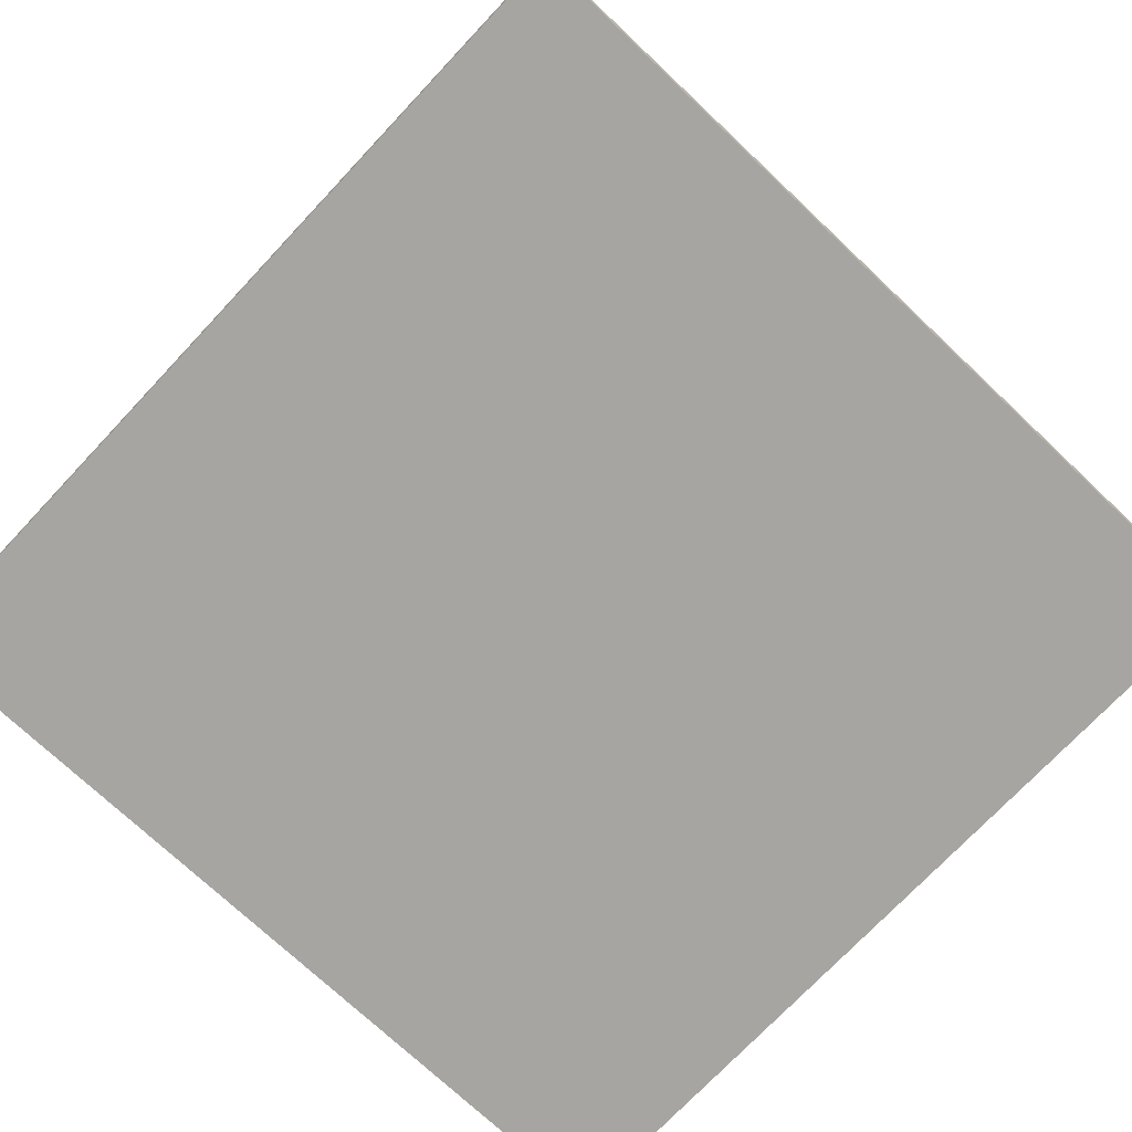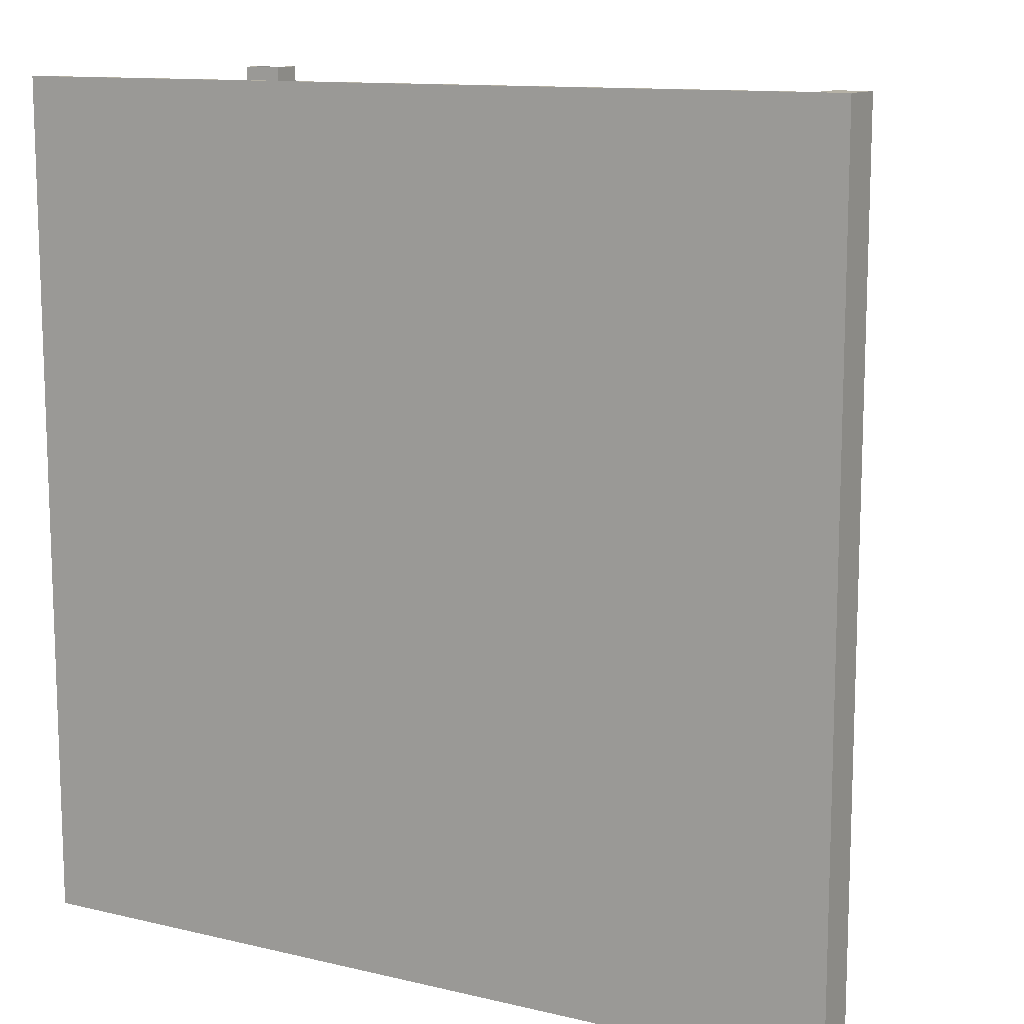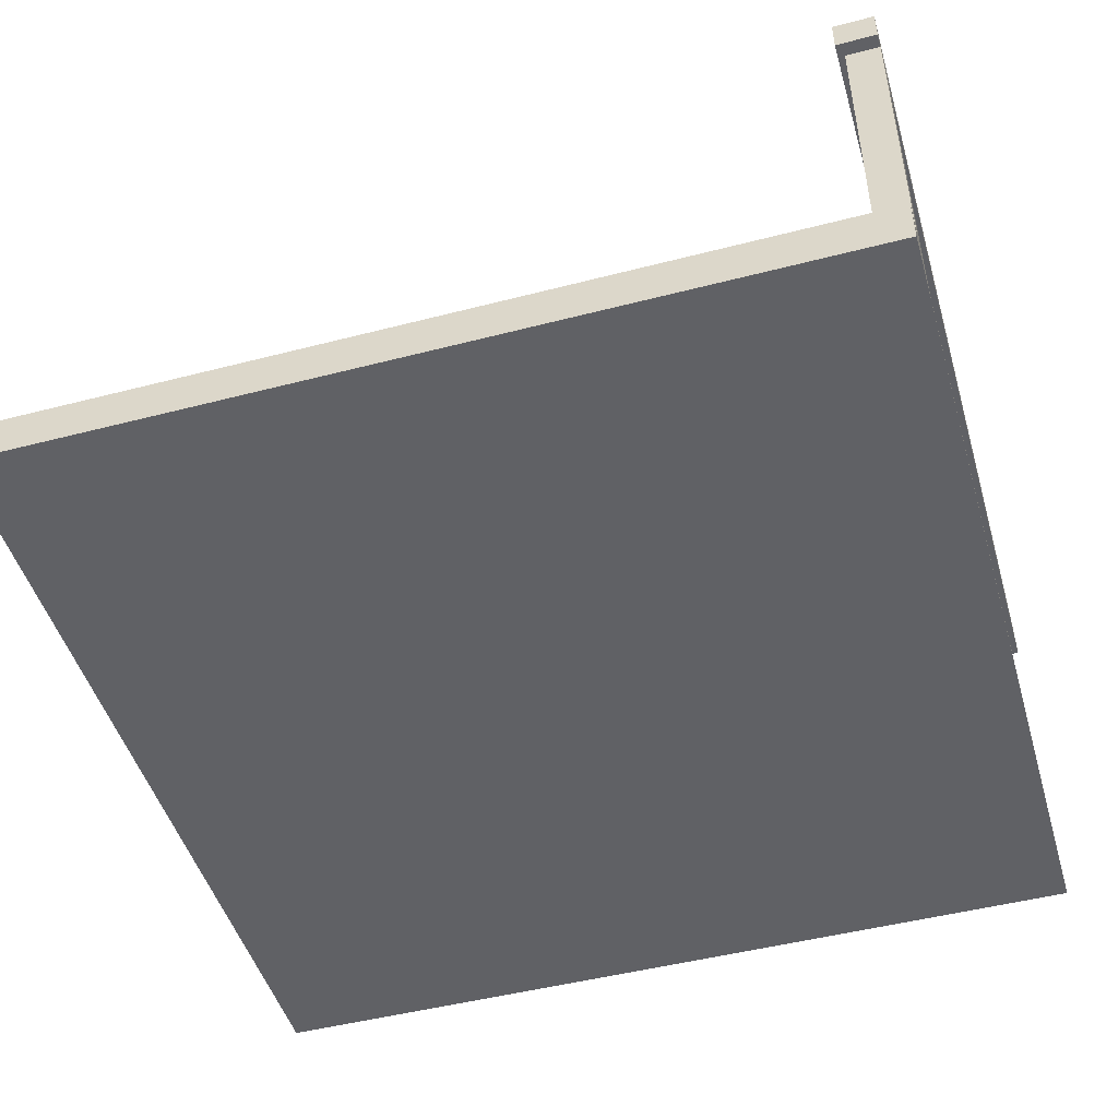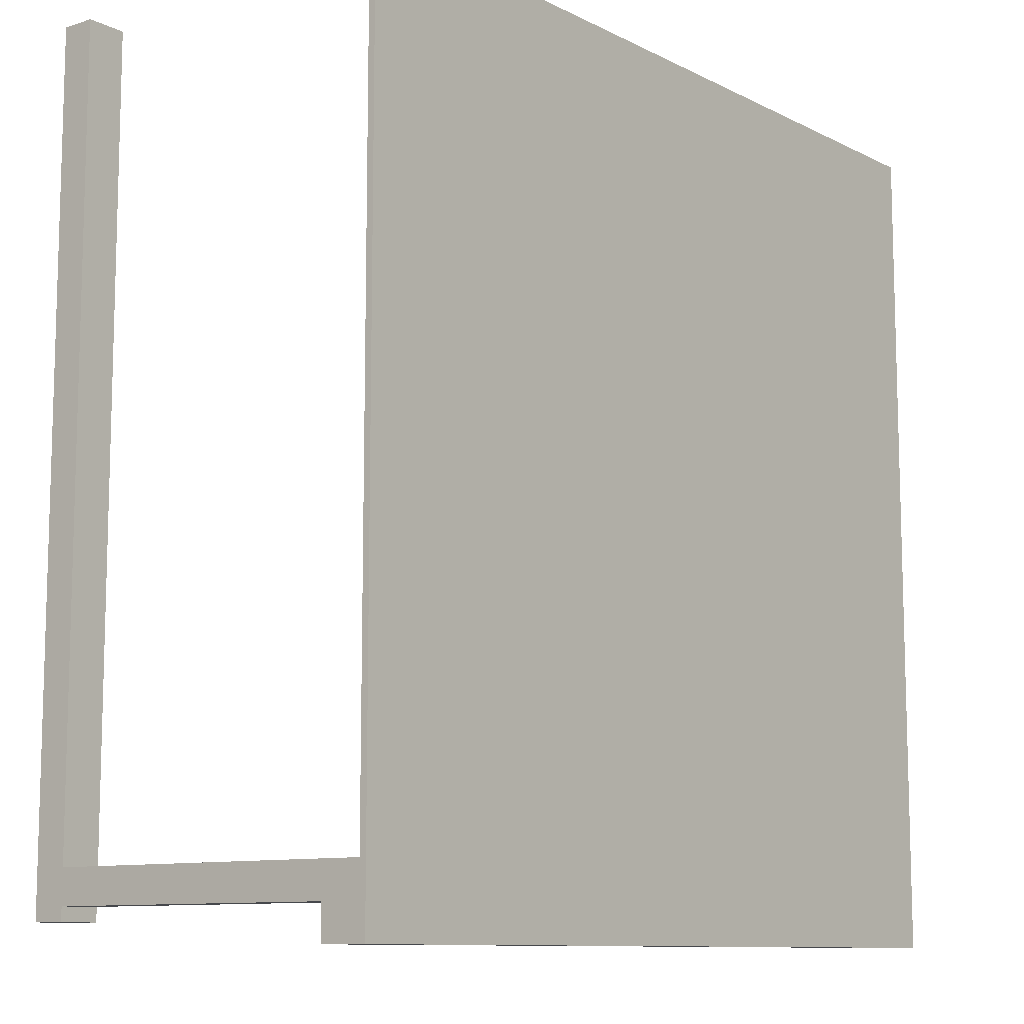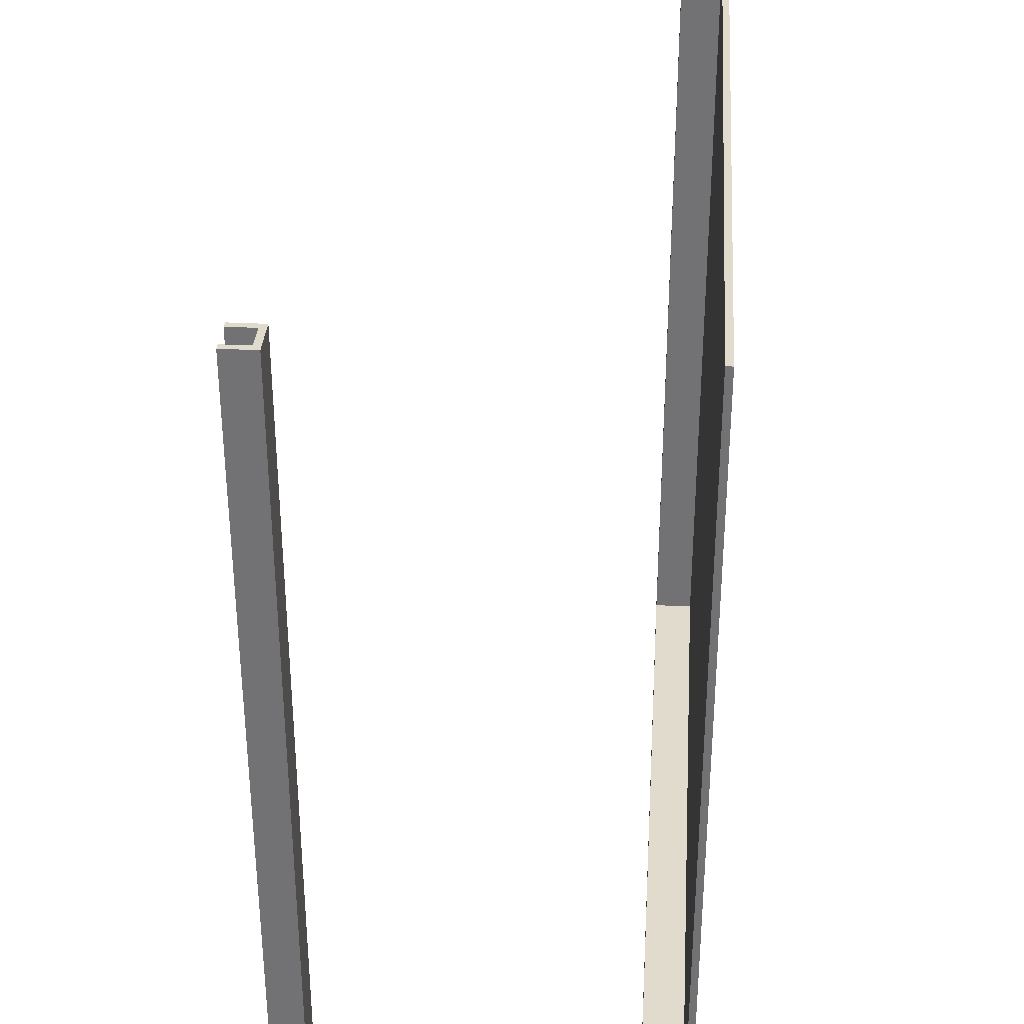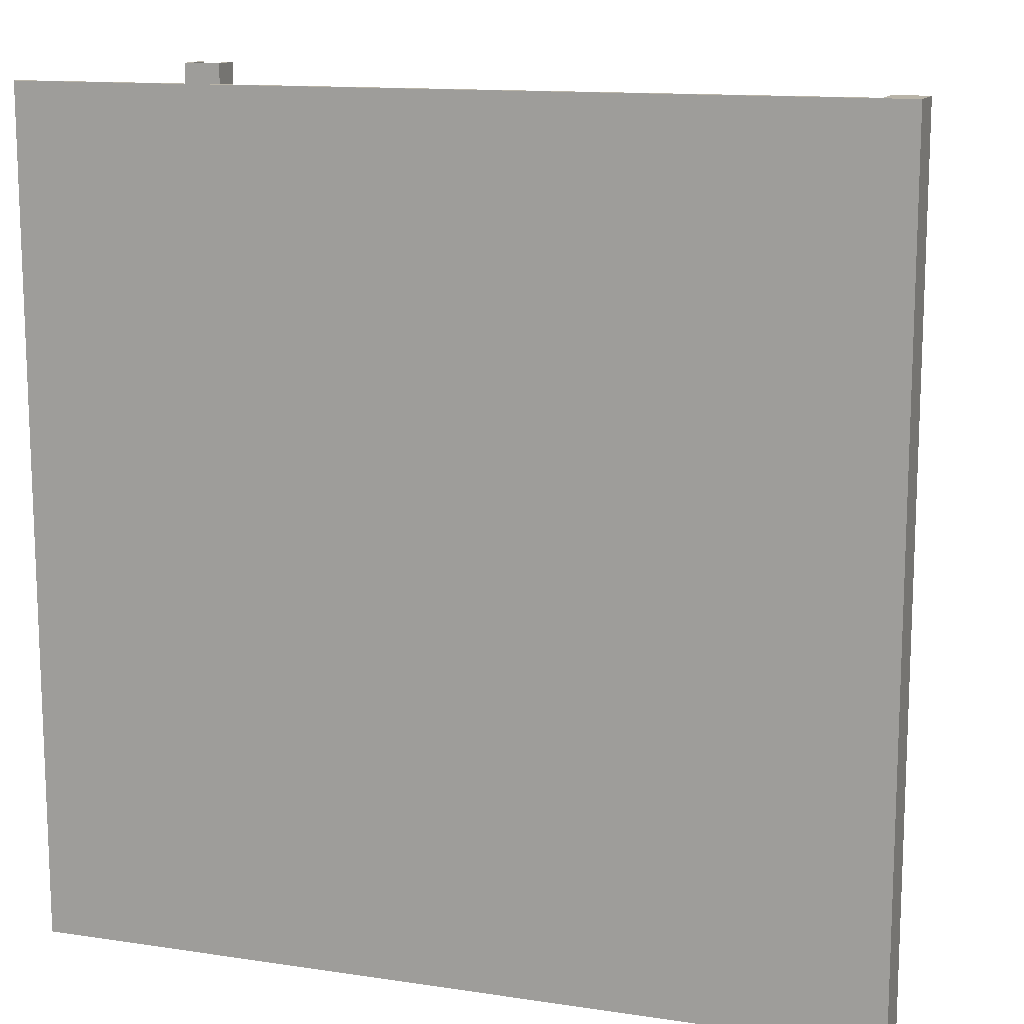
<metadata>
{"format":"obj","ext":"obj","renderer":"f3d","projection":"perspective","resolution":1024,"background":"white","views":[{"elev":-73.8,"azim":136.7,"up":"+Y"},{"elev":11.9,"azim":29.5,"up":"+Z"},{"elev":-48.1,"azim":-163.8,"up":"+Y"},{"elev":-10.3,"azim":-51.1,"up":"+Z"},{"elev":33.9,"azim":-86.1,"up":"+Z"},{"elev":13.1,"azim":18.9,"up":"+Z"}]}
</metadata>
<code>
g 4x2 roof (1)-4
v -63 0 63
v -63 0 -63
v -63 1 63
v -63 1 -53
v -63 1 -58
v -63 7 -58
v -63 7 -63
v -63 53 63
v -63 53 -53
v -63 53 -58
v -63 53 -60
v -63 58 63
v -63 58 -60
v -60 1 -55
v -60 1 -56
v -60 53 -55
v -60 53 -56
v -58 54 63
v -58 54 -59
v -58 58 63
v -58 58 -59
v 58 1 63
v 58 1 -58
v 58 7 63
v 58 7 -58
v -62 54 63
v -62 54 -59
v -62 58 63
v -62 58 -59
v -61 1 -55
v -61 1 -56
v -61 53 -55
v -61 53 -56
v -58 1 -53
v -58 1 -58
v -58 7 -58
v -58 53 -53
v -58 53 -58
v -57 53 63
v -57 53 -60
v -57 58 63
v -57 58 -60
v 63 0 63
v 63 0 -63
v 63 7 63
v 63 7 -63
v -63 0 63
v -63 1 63
v -63 53 63
v -63 58 63
v -62 54 63
v -62 58 63
v -58 54 63
v -58 58 63
v -57 53 63
v -57 58 63
v 58 1 63
v 58 7 63
v 63 0 63
v 63 7 63
v -63 1 -53
v -63 53 -53
v -58 1 -53
v -58 53 -53
v -61 1 -56
v -61 53 -56
v -60 1 -56
v -60 53 -56
v -58 1 -58
v -58 7 -58
v -30 1 -58
v -30 7 -58
v 6 1 -58
v 6 7 -58
v 7 1 -58
v 7 7 -58
v 13 1 -58
v 13 7 -58
v 58 1 -58
v 58 7 -58
v -62 54 -59
v -62 58 -59
v -58 54 -59
v -58 58 -59
v -61 1 -55
v -61 53 -55
v -60 1 -55
v -60 53 -55
v -63 7 -58
v -63 53 -58
v -58 7 -58
v -58 53 -58
v -63 53 -60
v -63 58 -60
v -57 53 -60
v -57 58 -60
v -63 0 -63
v -63 7 -63
v 63 0 -63
v 63 7 -63
v -63 0 63
v 63 0 63
v 2 0 -36
v 8 0 -36
v -20 0 -37
v -14 0 -37
v -12 0 -37
v -4 0 -37
v -25 0 -38
v -21 0 -38
v -12 0 -40
v -4 0 -40
v 2 0 -40
v 8 0 -40
v -10 0 -41
v -8 0 -41
v -2 0 -41
v 9 0 -41
v 13 0 -41
v 16 0 -41
v -10 0 -43
v -8 0 -43
v -7 0 -43
v -14 0 -44
v -8 0 -44
v 9 0 -44
v 13 0 -44
v 16 0 -44
v -31 0 -46
v -26 0 -46
v -21 0 -46
v -20 0 -46
v -4 0 -46
v -2 0 -46
v 13 0 -46
v 15 0 -46
v -26 0 -48
v -25 0 -48
v -7 0 -48
v -4 0 -48
v 13 0 -49
v 15 0 -49
v 14 0 -50
v 15 0 -50
v -31 0 -51
v -26 0 -51
v 14 0 -51
v 15 0 -51
v -30 0 -53
v -26 0 -53
v 6 0 -55
v 7 0 -55
v 7 0 -60
v 13 0 -60
v -18 0 -61
v 6 0 -61
v -30 0 -62
v -18 0 -62
v -63 0 -63
v 63 0 -63
v -63 53 63
v -57 53 63
v -63 53 -53
v -58 53 -53
v -61 53 -55
v -60 53 -55
v -61 53 -56
v -60 53 -56
v -63 53 -58
v -58 53 -58
v -63 53 -60
v -57 53 -60
v -63 1 63
v 58 1 63
v 2 1 -36
v 8 1 -36
v -20 1 -37
v -14 1 -37
v -12 1 -37
v -4 1 -37
v -25 1 -38
v -21 1 -38
v -12 1 -40
v -4 1 -40
v 2 1 -40
v 8 1 -40
v -10 1 -41
v -8 1 -41
v -2 1 -41
v 9 1 -41
v 13 1 -41
v 16 1 -41
v -10 1 -43
v -8 1 -43
v -7 1 -43
v -14 1 -44
v -8 1 -44
v 9 1 -44
v 13 1 -44
v 16 1 -44
v -31 1 -46
v -26 1 -46
v -21 1 -46
v -20 1 -46
v -4 1 -46
v -2 1 -46
v 13 1 -46
v 15 1 -46
v -26 1 -48
v -25 1 -48
v -7 1 -48
v -4 1 -48
v 13 1 -49
v 15 1 -49
v 14 1 -50
v 15 1 -50
v -31 1 -51
v -26 1 -51
v 14 1 -51
v 15 1 -51
v -63 1 -53
v -58 1 -53
v -30 1 -53
v -26 1 -53
v -61 1 -55
v -60 1 -55
v 6 1 -55
v 7 1 -55
v -61 1 -56
v -60 1 -56
v -58 1 -58
v -30 1 -58
v 6 1 -58
v 7 1 -58
v 13 1 -58
v 58 1 -58
v 58 7 63
v 63 7 63
v -63 7 -58
v -58 7 -58
v -30 7 -58
v 6 7 -58
v 7 7 -58
v 13 7 -58
v 58 7 -58
v 7 7 -60
v 13 7 -60
v -18 7 -61
v 6 7 -61
v -30 7 -62
v -18 7 -62
v -63 7 -63
v 63 7 -63
v -62 54 63
v -58 54 63
v -62 54 -59
v -58 54 -59
v -63 58 63
v -62 58 63
v -58 58 63
v -57 58 63
v -62 58 -59
v -58 58 -59
v -63 58 -60
v -57 58 -60
f 3 2 1
f 4 2 3
f 5 2 4
f 6 2 5
f 6 5 4
f 7 2 6
f 9 6 4
f 10 6 9
f 12 9 8
f 12 11 10
f 12 10 9
f 13 11 12
f 16 15 14
f 17 15 16
f 20 19 18
f 21 19 20
f 24 23 22
f 25 23 24
f 26 27 28
f 28 27 29
f 30 31 32
f 32 31 33
f 34 35 36
f 34 36 37
f 37 36 38
f 39 40 41
f 41 40 42
f 43 44 45
f 45 44 46
f 51 50 49
f 52 50 51
f 53 51 49
f 55 53 49
f 55 54 53
f 56 54 55
f 57 48 47
f 59 57 47
f 59 58 57
f 60 58 59
f 63 62 61
f 64 62 63
f 67 66 65
f 68 66 67
f 71 70 69
f 72 70 71
f 73 72 71
f 74 72 73
f 75 74 73
f 76 74 75
f 77 76 75
f 78 76 77
f 79 78 77
f 80 78 79
f 83 82 81
f 84 82 83
f 85 86 87
f 87 86 88
f 89 90 91
f 91 90 92
f 93 94 95
f 95 94 96
f 97 98 99
f 99 98 100
f 103 102 101
f 104 102 103
f 105 103 101
f 106 103 105
f 107 103 106
f 108 103 107
f 109 105 101
f 110 105 109
f 111 107 106
f 111 108 107
f 112 103 108
f 112 108 111
f 113 104 103
f 113 103 112
f 114 102 104
f 114 104 113
f 115 113 112
f 115 112 111
f 115 114 113
f 116 114 115
f 117 114 116
f 118 102 114
f 118 114 117
f 119 102 118
f 120 102 119
f 121 115 111
f 121 116 115
f 122 117 116
f 122 116 121
f 123 117 122
f 124 121 111
f 124 111 106
f 124 106 105
f 124 122 121
f 125 123 122
f 125 122 124
f 126 119 118
f 126 118 117
f 127 120 119
f 127 119 126
f 128 102 120
f 128 120 127
f 129 109 101
f 130 109 129
f 131 105 110
f 131 110 109
f 132 124 105
f 132 105 131
f 132 125 124
f 133 117 123
f 134 127 126
f 134 117 133
f 134 126 117
f 135 128 127
f 135 127 134
f 136 128 135
f 137 109 130
f 137 130 129
f 138 131 109
f 138 109 137
f 138 132 131
f 139 125 132
f 139 132 138
f 139 123 125
f 139 133 123
f 140 134 133
f 140 133 139
f 140 136 135
f 140 135 134
f 141 138 137
f 141 136 140
f 141 140 139
f 141 139 138
f 142 128 136
f 142 136 141
f 143 142 141
f 144 128 142
f 144 142 143
f 145 129 101
f 145 137 129
f 145 141 137
f 146 141 145
f 147 144 143
f 147 143 141
f 148 128 144
f 148 144 147
f 149 146 145
f 150 141 146
f 150 146 149
f 151 150 149
f 151 141 150
f 152 141 151
f 153 152 151
f 153 141 152
f 154 147 141
f 154 141 153
f 154 148 147
f 155 151 149
f 156 153 151
f 156 151 155
f 156 154 153
f 157 155 149
f 157 149 145
f 158 156 155
f 158 155 157
f 159 157 145
f 159 145 101
f 159 158 157
f 160 154 156
f 160 158 159
f 160 102 128
f 160 148 154
f 160 128 148
f 160 156 158
f 163 162 161
f 164 162 163
f 167 166 165
f 168 166 167
f 170 162 164
f 171 170 169
f 172 162 170
f 172 170 171
f 173 174 175
f 175 174 176
f 173 175 177
f 177 175 178
f 178 175 179
f 179 175 180
f 173 177 181
f 181 177 182
f 178 179 183
f 179 180 183
f 180 175 184
f 183 180 184
f 175 176 185
f 184 175 185
f 176 174 186
f 185 176 186
f 184 185 187
f 183 184 187
f 185 186 187
f 187 186 188
f 188 186 189
f 186 174 190
f 189 186 190
f 190 174 191
f 191 174 192
f 183 187 193
f 187 188 193
f 188 189 194
f 193 188 194
f 194 189 195
f 183 193 196
f 178 183 196
f 177 178 196
f 193 194 196
f 194 195 197
f 196 194 197
f 190 191 198
f 189 190 198
f 191 192 199
f 198 191 199
f 192 174 200
f 199 192 200
f 173 181 201
f 201 181 202
f 182 177 203
f 181 182 203
f 177 196 204
f 203 177 204
f 196 197 204
f 195 189 205
f 198 199 206
f 205 189 206
f 189 198 206
f 199 200 207
f 206 199 207
f 207 200 208
f 202 181 209
f 201 202 209
f 181 203 210
f 209 181 210
f 203 204 210
f 204 197 211
f 210 204 211
f 197 195 211
f 195 205 211
f 205 206 212
f 211 205 212
f 207 208 212
f 206 207 212
f 209 210 213
f 212 208 213
f 211 212 213
f 210 211 213
f 208 200 214
f 213 208 214
f 213 214 215
f 214 200 216
f 215 214 216
f 173 201 217
f 201 209 217
f 209 213 217
f 217 213 218
f 215 216 219
f 213 215 219
f 216 200 220
f 219 216 220
f 217 218 221
f 173 217 221
f 221 218 222
f 222 218 223
f 218 213 224
f 223 218 224
f 224 213 227
f 223 224 227
f 227 213 228
f 225 226 229
f 229 226 230
f 222 223 231
f 223 227 232
f 231 223 232
f 227 228 233
f 232 227 233
f 228 213 234
f 233 228 234
f 213 219 235
f 234 213 235
f 219 220 235
f 200 174 236
f 235 220 236
f 220 200 236
f 237 238 245
f 243 244 246
f 242 243 246
f 244 245 247
f 246 244 247
f 241 242 248
f 242 246 249
f 248 242 249
f 246 247 249
f 241 248 250
f 239 240 250
f 240 241 250
f 248 249 251
f 250 248 251
f 239 250 252
f 250 251 252
f 249 247 253
f 252 251 253
f 251 249 253
f 245 238 253
f 247 245 253
f 254 255 256
f 256 255 257
f 258 259 262
f 260 261 263
f 258 262 264
f 262 263 264
f 263 261 265
f 264 263 265

</code>
